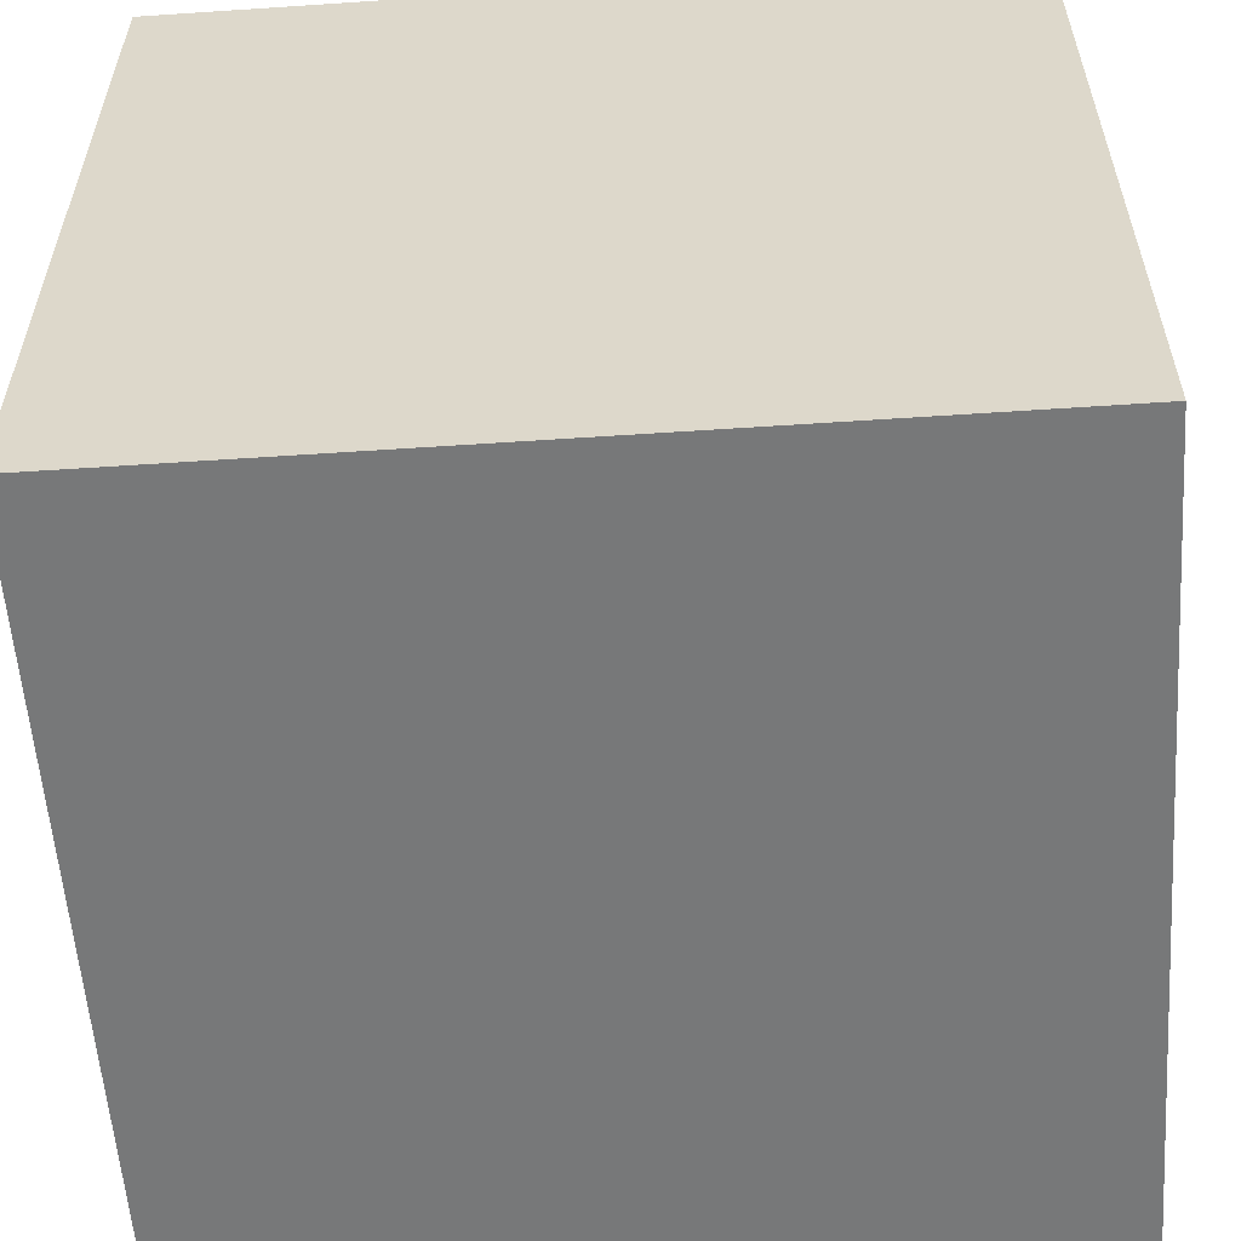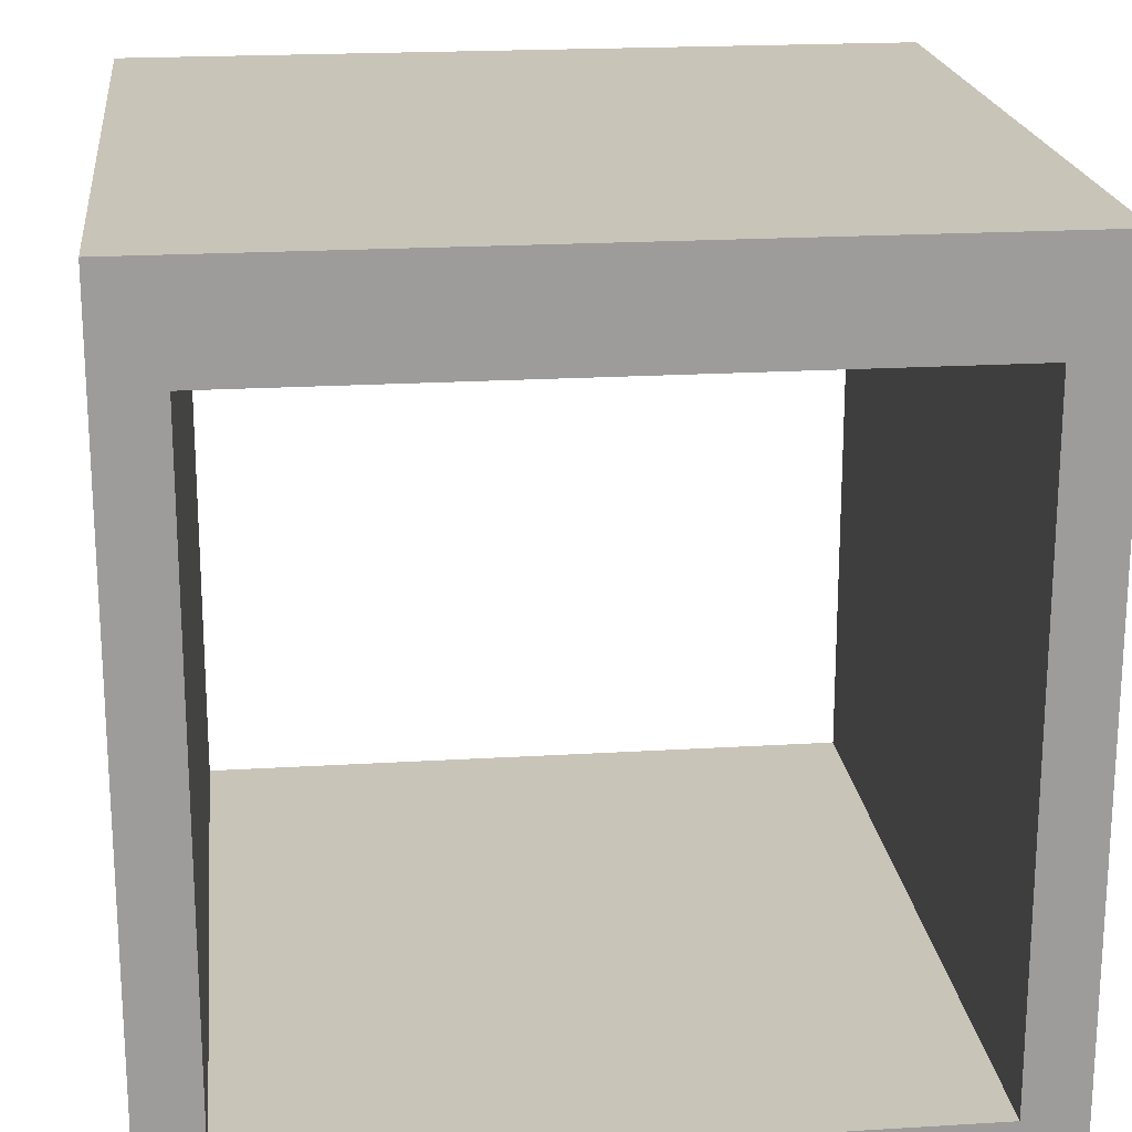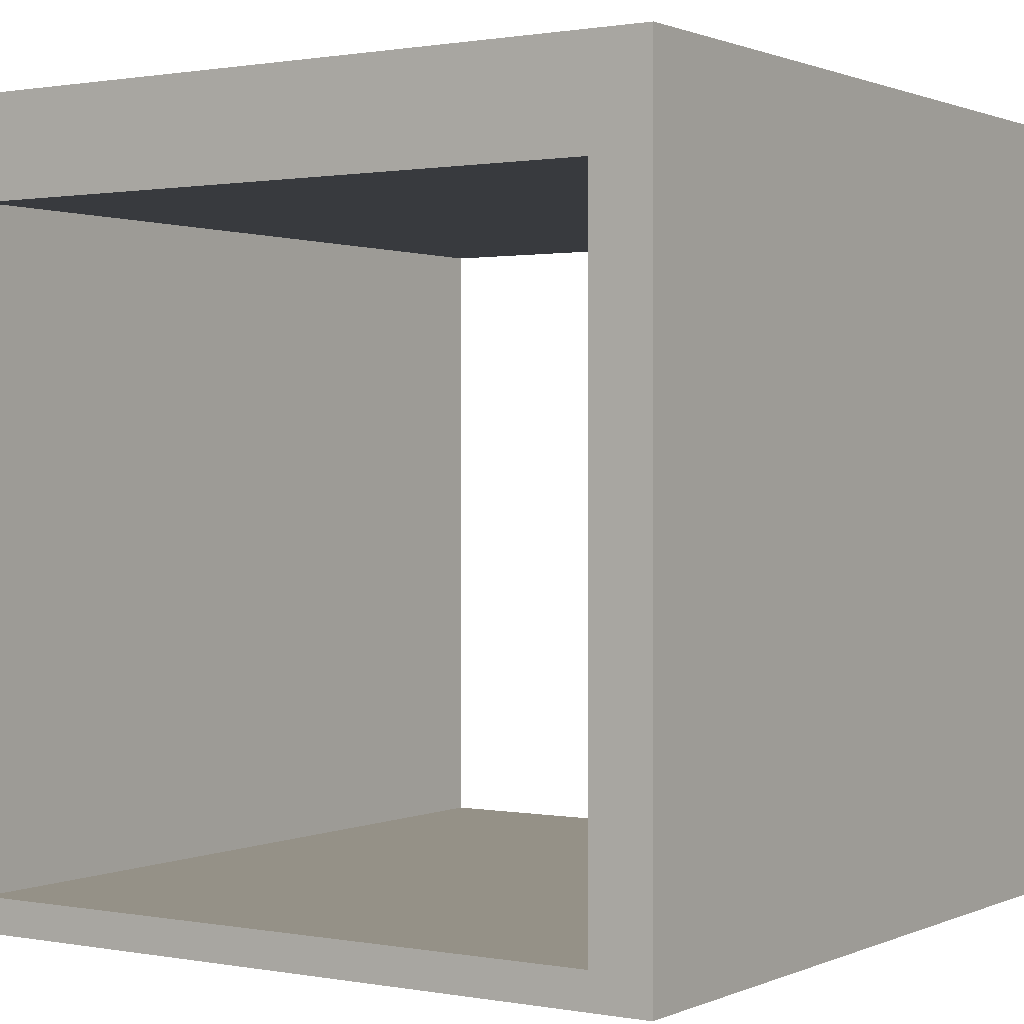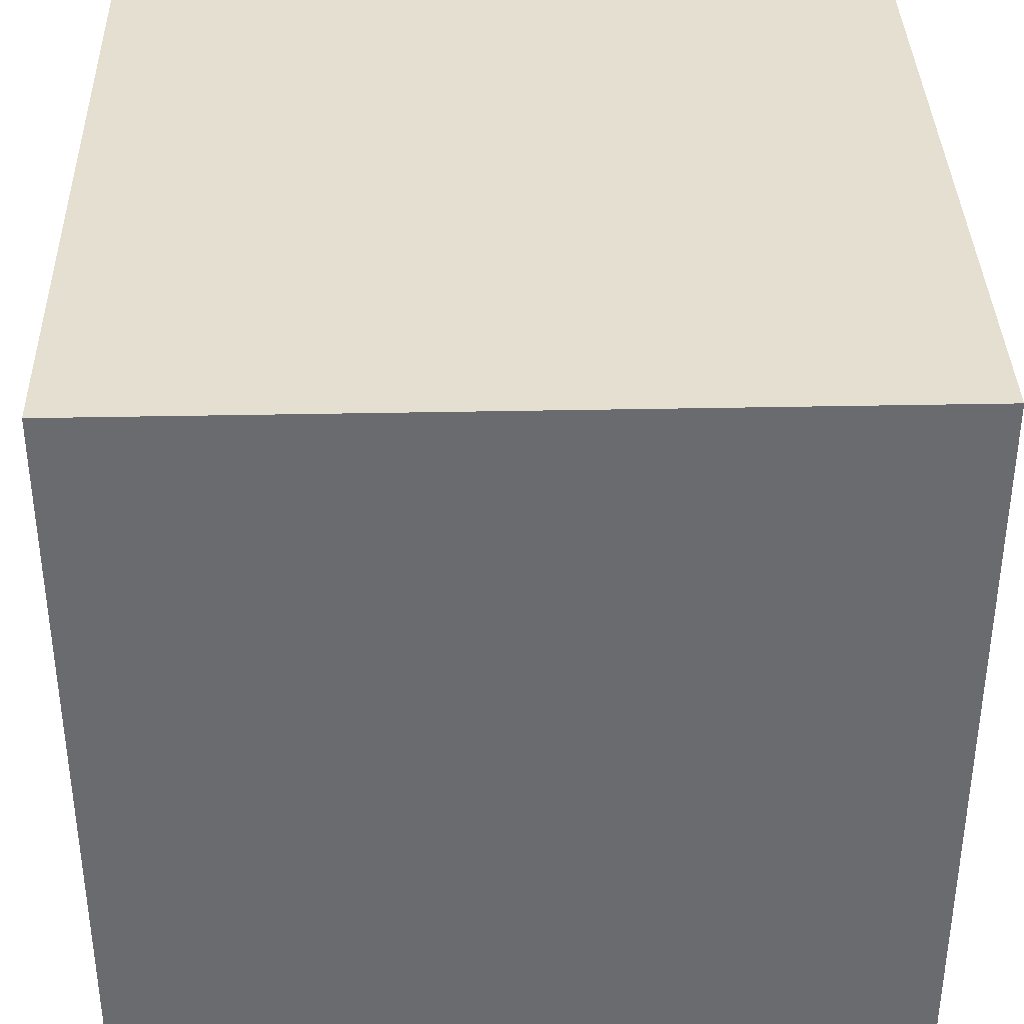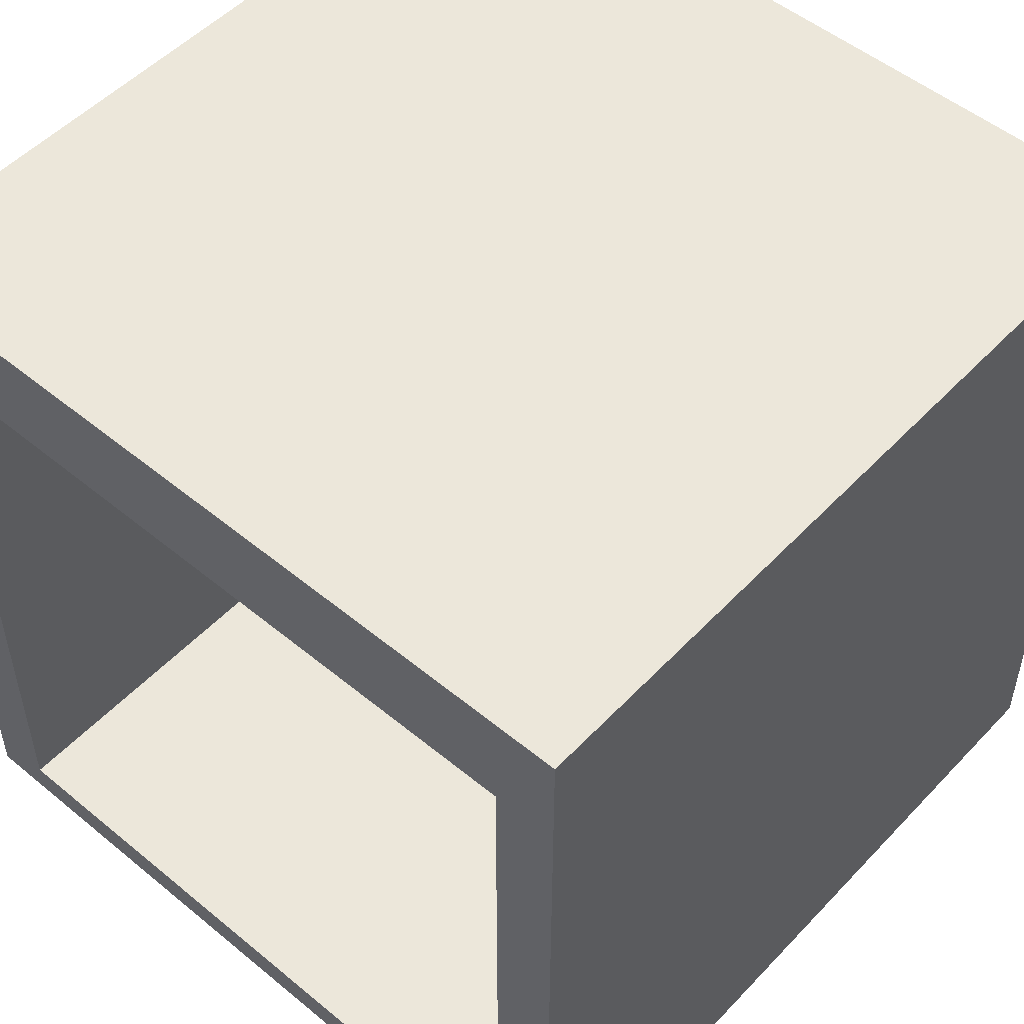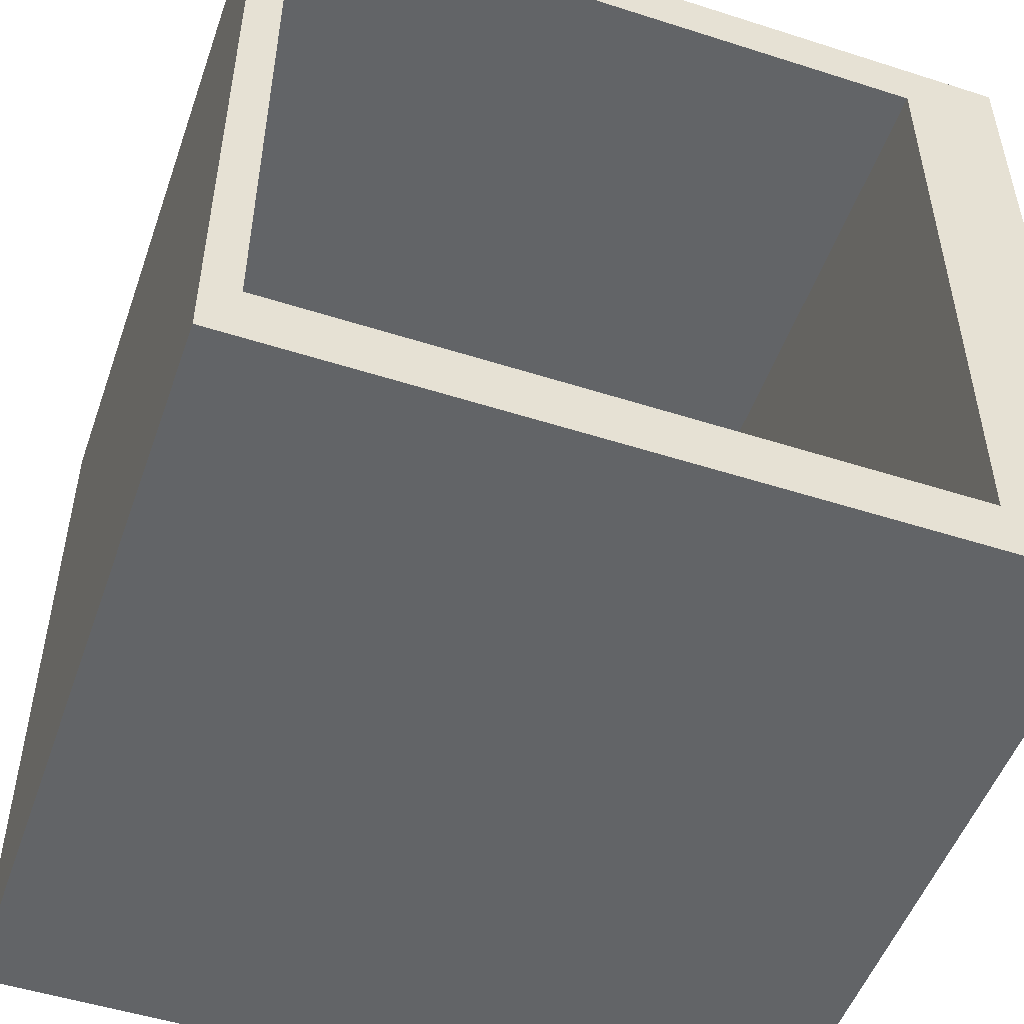
<metadata>
{"format":"obj","ext":"obj","renderer":"f3d","projection":"perspective","resolution":1024,"background":"white","views":[{"elev":-57.4,"azim":4.0,"up":"+Y"},{"elev":20.1,"azim":83.6,"up":"+Y"},{"elev":0.9,"azim":123.5,"up":"+Y"},{"elev":36.8,"azim":178.5,"up":"+Z"},{"elev":51.7,"azim":131.7,"up":"+Y"},{"elev":-51.1,"azim":70.8,"up":"+Z"}]}
</metadata>
<code>
o Cube.001
v -1.998 0.002337 1.998
v -1.998 3.998 1.998
v -1.998 0.002337 -1.998
v -1.998 3.998 -1.998
v 1.998 0.002337 1.998
v 1.998 3.998 1.998
v 1.998 0.002337 -1.998
v 1.998 3.998 -1.998
v -1.998 3.483 1.693
v -1.998 0.1772 1.693
v -1.998 3.483 -1.693
v -1.998 0.1772 -1.693
v 1.998 3.483 -1.693
v 1.998 0.1772 1.693
v 1.998 3.483 1.693
v 1.998 0.1772 -1.693
g Cube.001_Cube.001_Material.001
f 2 4 9
f 1 12 3
f 4 7 3
f 8 6 13
f 5 16 14
f 6 1 5
f 7 1 3
f 4 6 8
f 12 13 11
f 15 10 9
f 10 16 12
f 9 13 15
f 10 1 9
f 1 2 9
f 4 3 11
f 3 12 11
f 4 11 9
f 1 10 12
f 4 8 7
f 13 16 7
f 6 5 15
f 5 14 15
f 13 7 8
f 6 15 13
f 5 7 16
f 6 2 1
f 7 5 1
f 4 2 6
f 12 16 13
f 15 14 10
f 10 14 16
f 9 11 13

</code>
